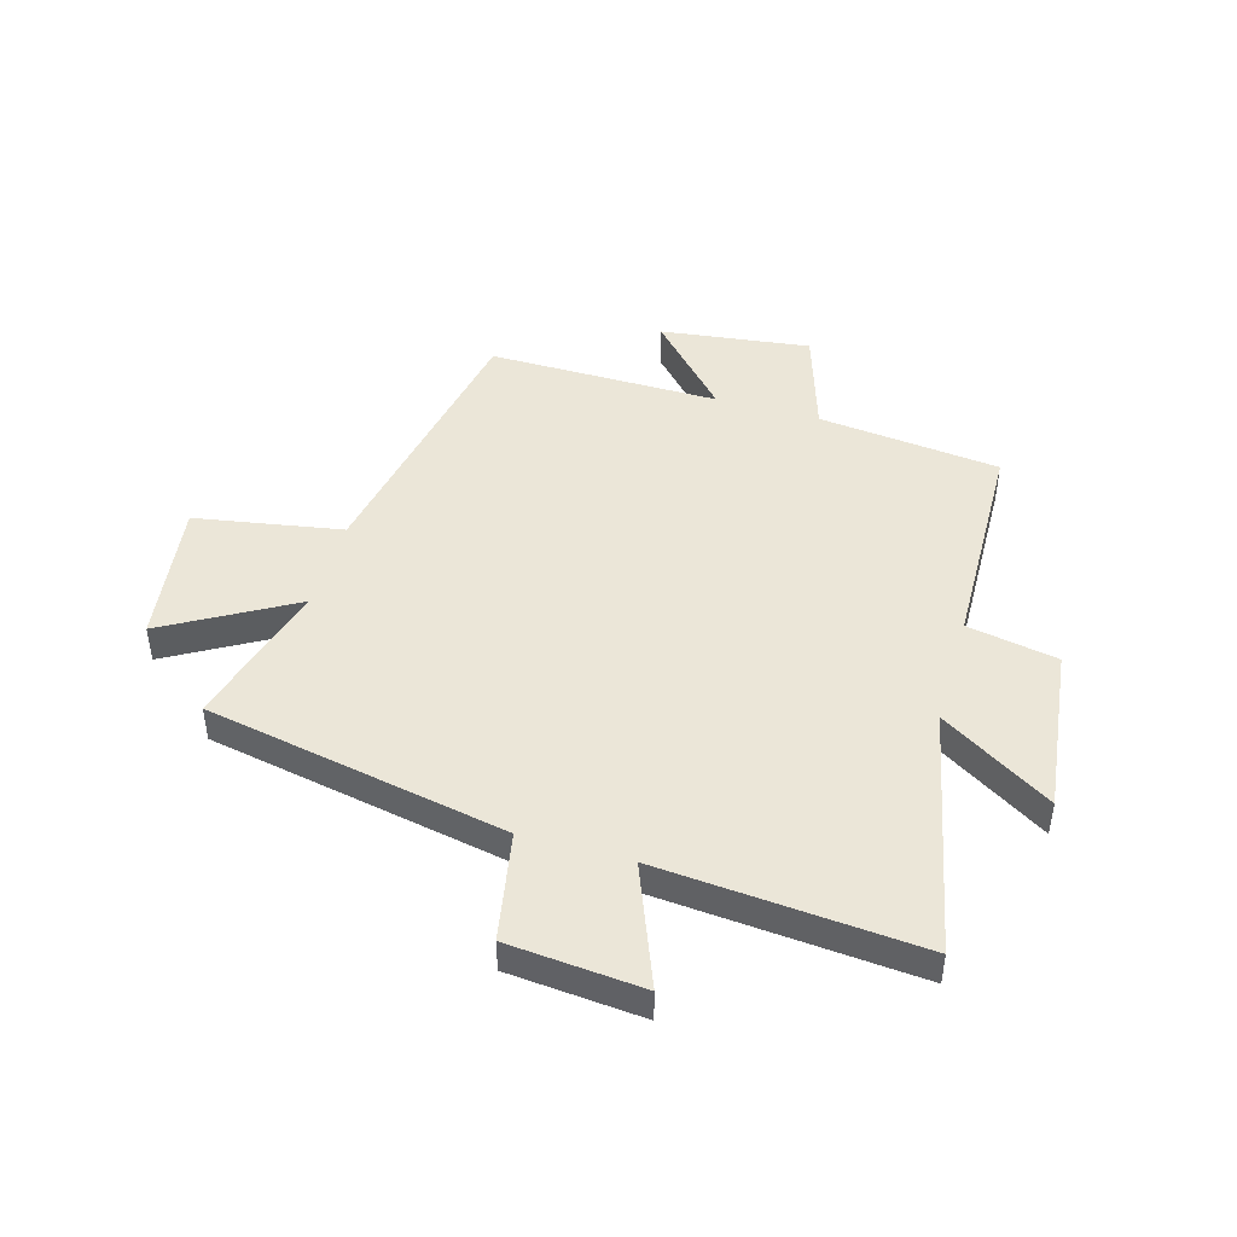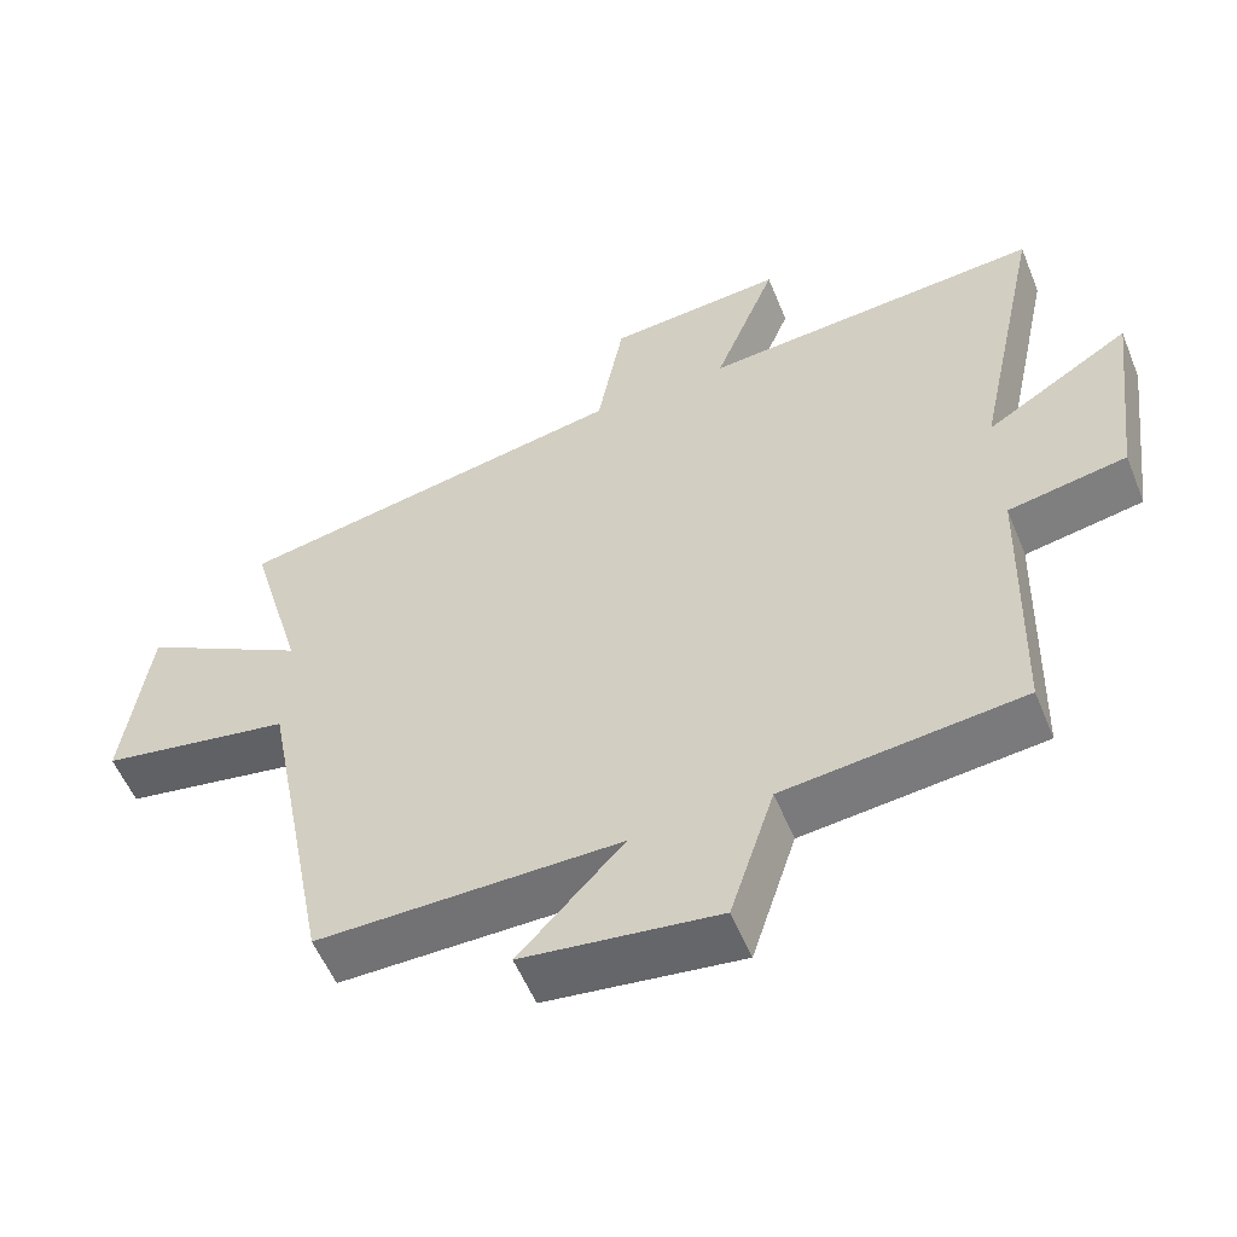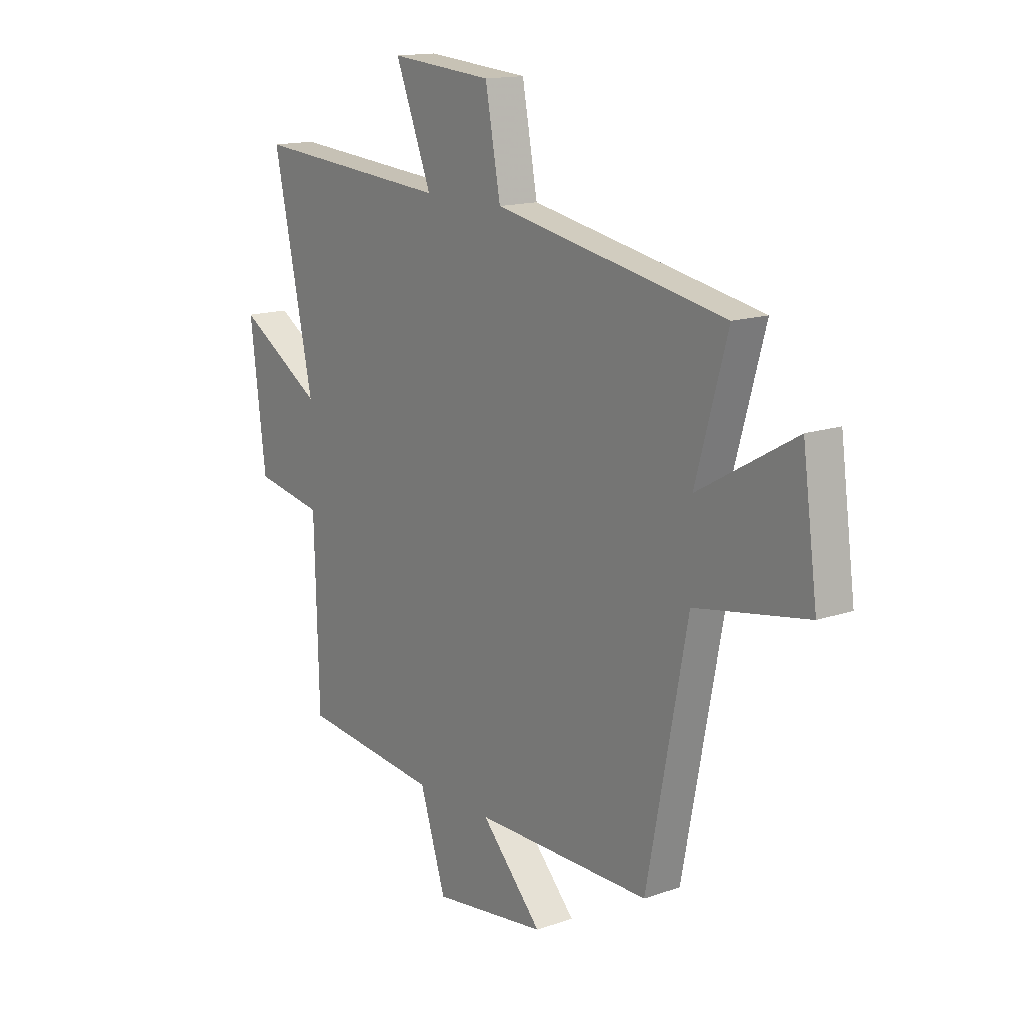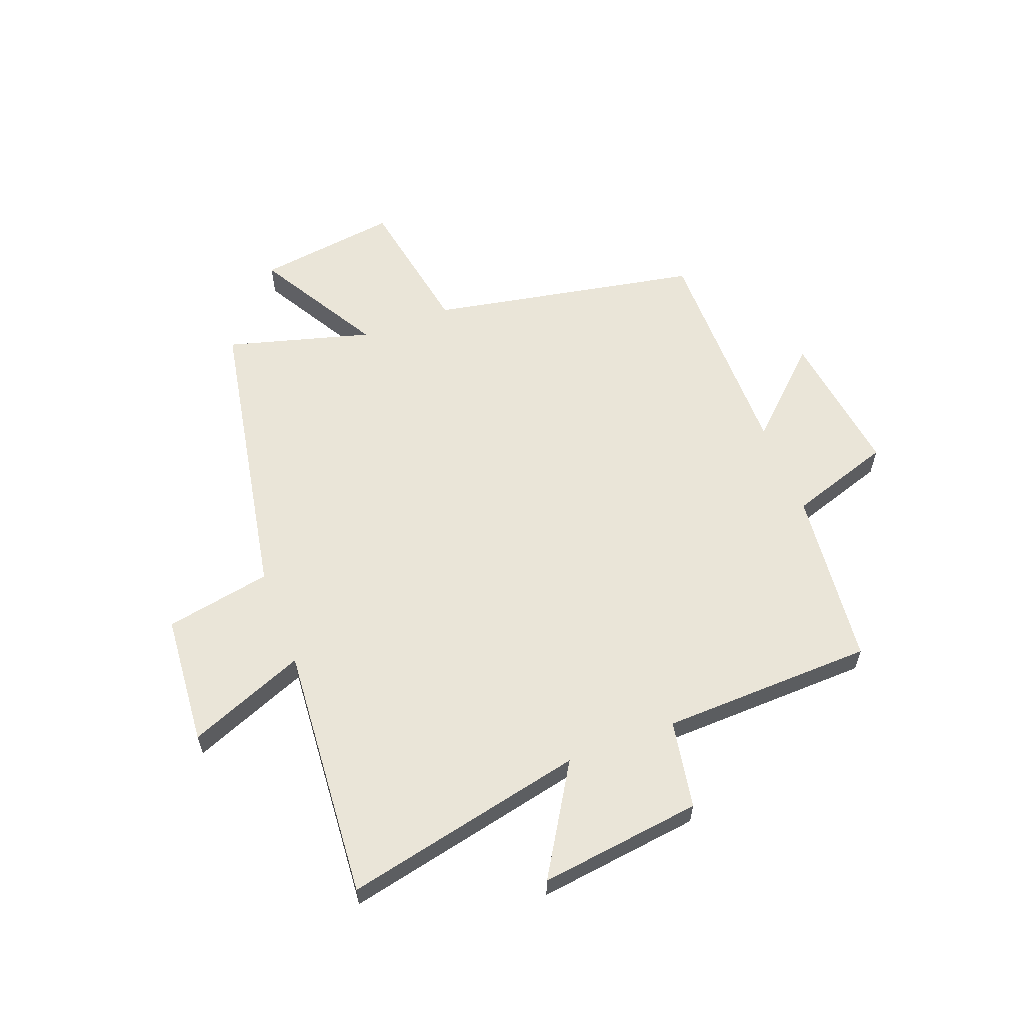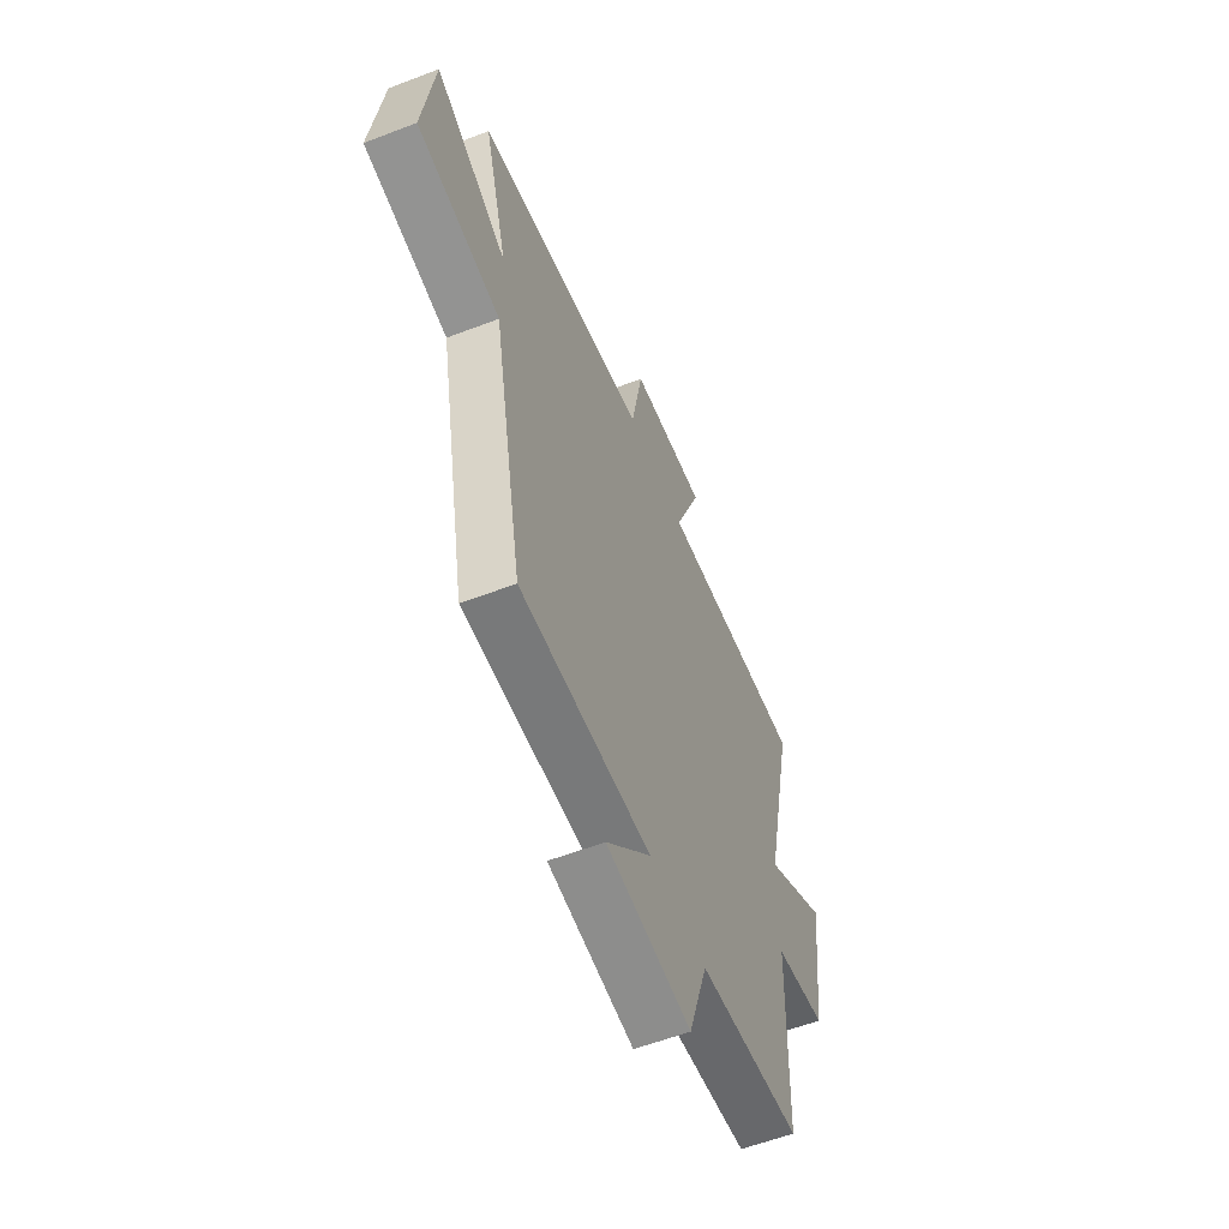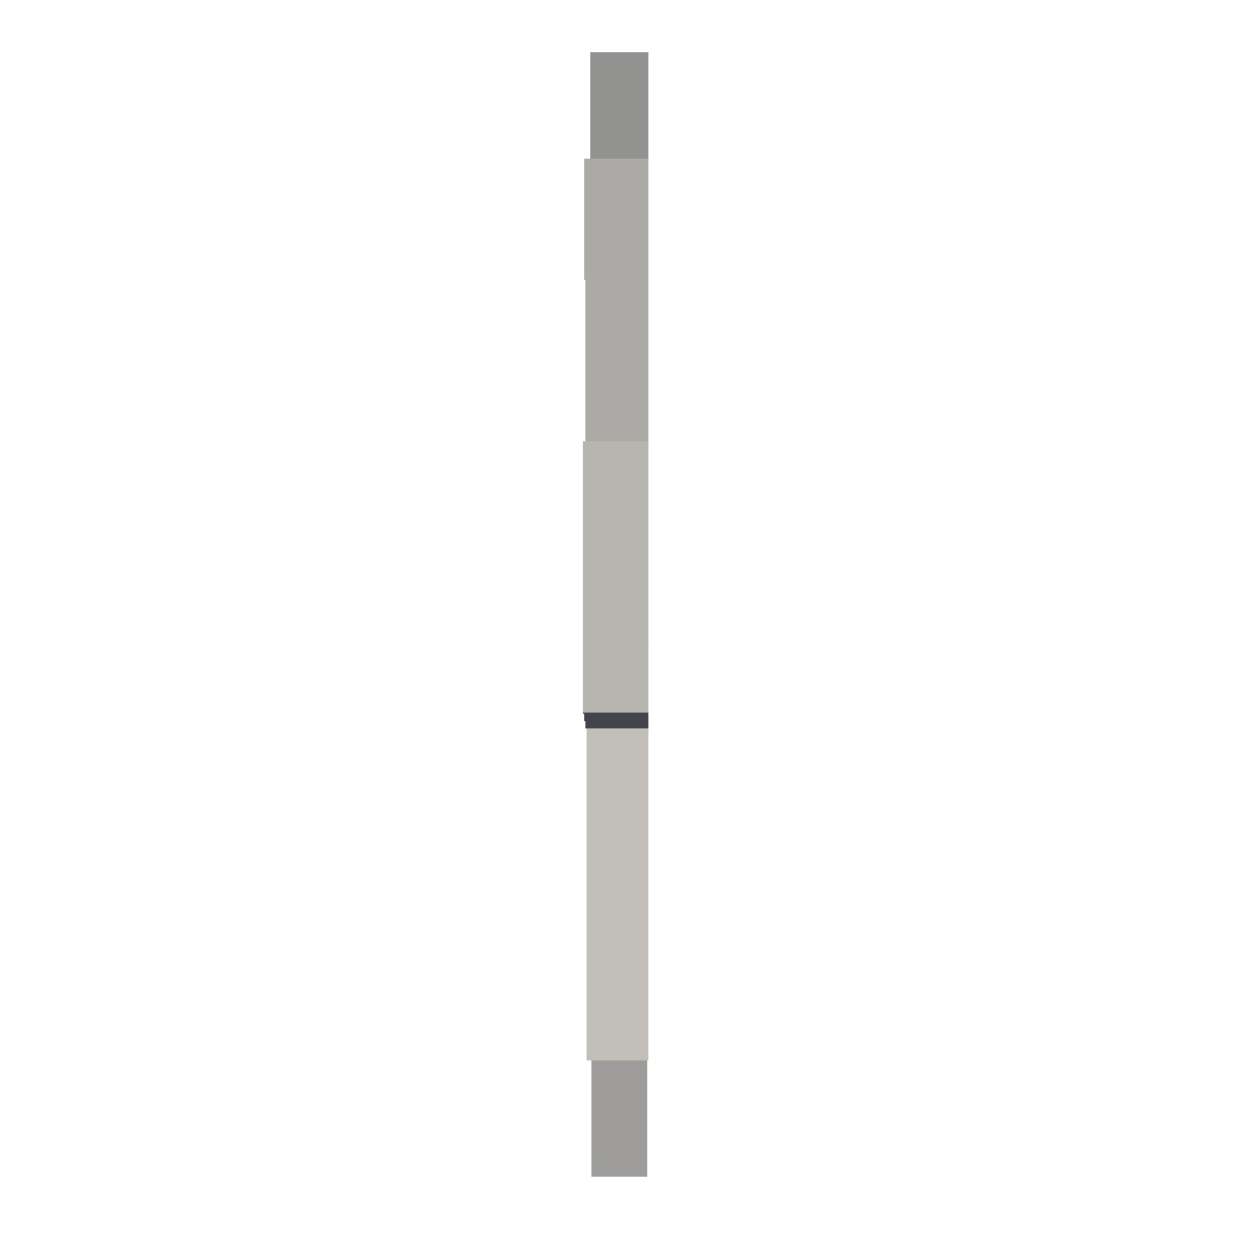
<metadata>
{"format":"obj","ext":"obj","renderer":"f3d","projection":"perspective","resolution":1024,"background":"white","views":[{"elev":46.2,"azim":16.2,"up":"+Y"},{"elev":-55.5,"azim":22.1,"up":"+Z"},{"elev":14.8,"azim":-126.9,"up":"+Z"},{"elev":59.4,"azim":69.0,"up":"+Y"},{"elev":-57.9,"azim":-68.3,"up":"+Z"},{"elev":2.0,"azim":90.4,"up":"+Z"}]}
</metadata>
<code>
v -0.408 0.07 -0.502
v -0.5 0.07 -0.023
v -0.755 0.07 0.022
v -0.721 0.07 0.272
v -0.5 0.07 0.145
v -0.572 0.07 0.401
v -0.047 0.07 0.5
v -0.012 0.07 0.688
v 0.222 0.07 0.708
v 0.139 0.07 0.5
v 0.592 0.07 0.536
v 0.5 0.07 0.108
v 0.693 0.07 0.227
v 0.657 0.07 -0.061
v 0.5 0.07 -0.09
v 0.49 0.07 -0.466
v 0.174 0.07 -0.5
v 0.115 0.07 -0.682
v -0.145 0.07 -0.648
v -0.006 0.07 -0.5
v -0.408 0 -0.502
v -0.5 0 -0.023
v -0.755 0 0.022
v -0.721 0 0.272
v -0.5 0 0.145
v -0.572 0 0.401
v -0.047 0 0.5
v -0.012 0 0.688
v 0.222 0 0.708
v 0.139 0 0.5
v 0.592 0 0.536
v 0.5 0 0.108
v 0.693 0 0.227
v 0.657 0 -0.061
v 0.5 0 -0.09
v 0.49 0 -0.466
v 0.174 0 -0.5
v 0.115 0 -0.682
v -0.145 0 -0.648
v -0.006 0 -0.5
f 17 18 19 20
f 15 16 17 20
f 15 20 1 2
f 12 13 14 15
f 12 15 2 3
f 10 11 12
f 7 8 9 10
f 5 6 7 10
f 5 10 12
f 3 4 5
f 3 5 12
f 40 39 38 37
f 40 37 36 35
f 22 21 40 35
f 35 34 33 32
f 23 22 35 32
f 32 31 30
f 30 29 28 27
f 30 27 26 25
f 32 30 25
f 25 24 23
f 32 25 23
f 1 21 22 2
f 2 22 23 3
f 3 23 24 4
f 4 24 25 5
f 5 25 26 6
f 6 26 27 7
f 7 27 28 8
f 8 28 29 9
f 9 29 30 10
f 10 30 31 11
f 11 31 32 12
f 12 32 33 13
f 13 33 34 14
f 14 34 35 15
f 15 35 36 16
f 16 36 37 17
f 17 37 38 18
f 18 38 39 19
f 19 39 40 20
f 20 40 21 1

</code>
